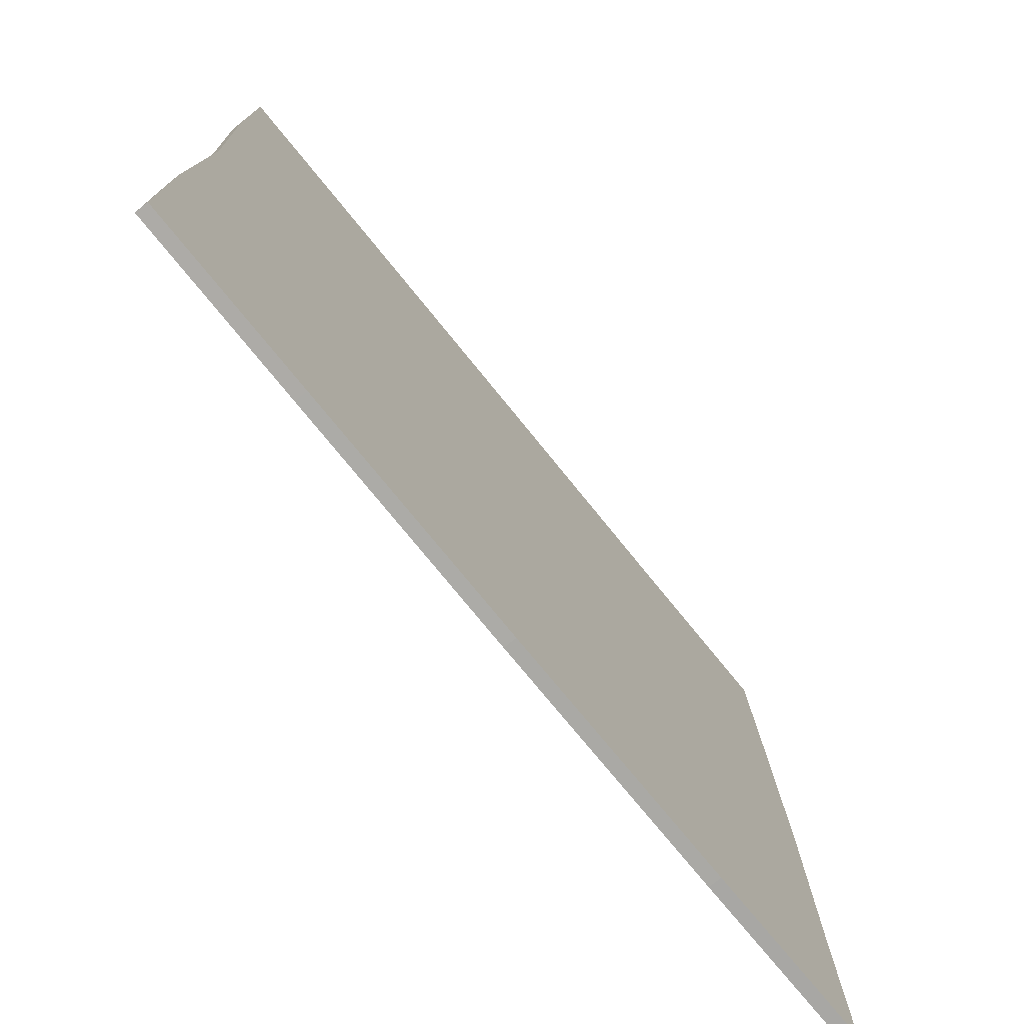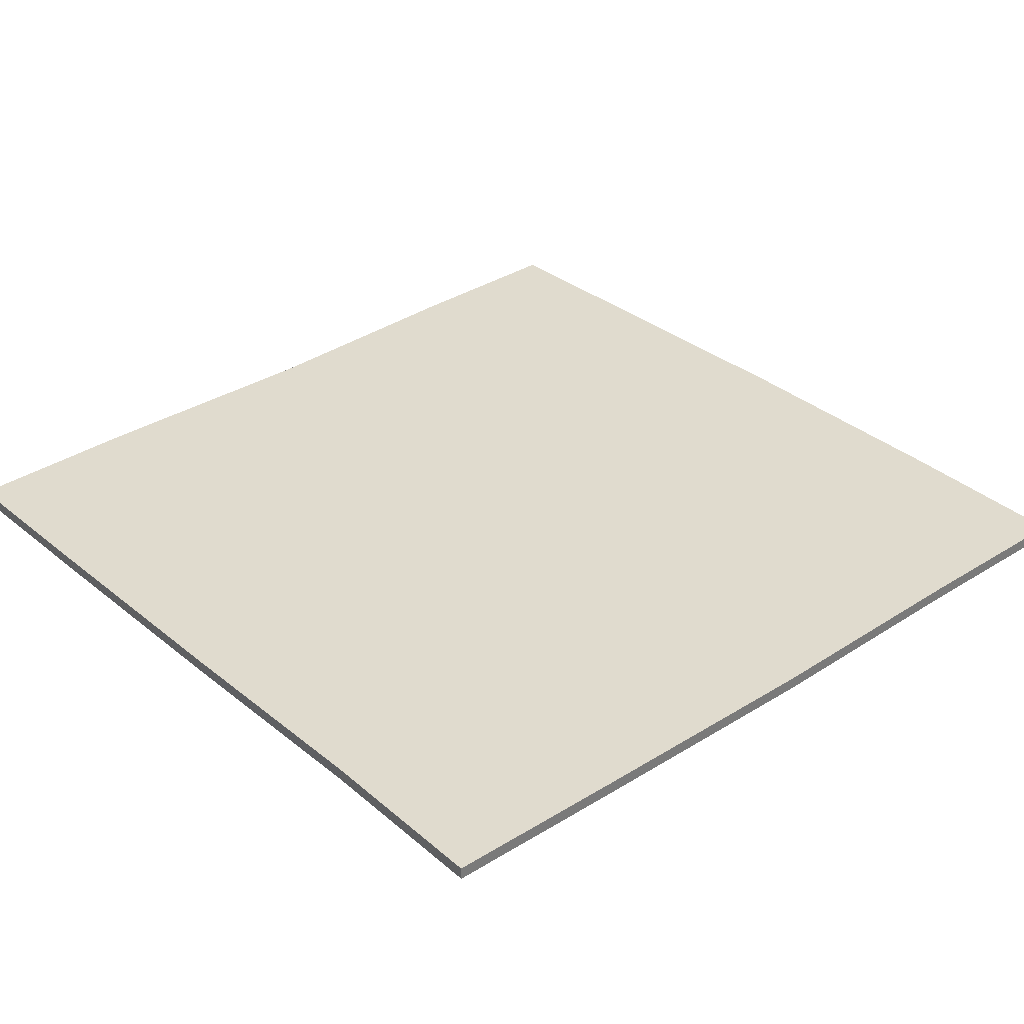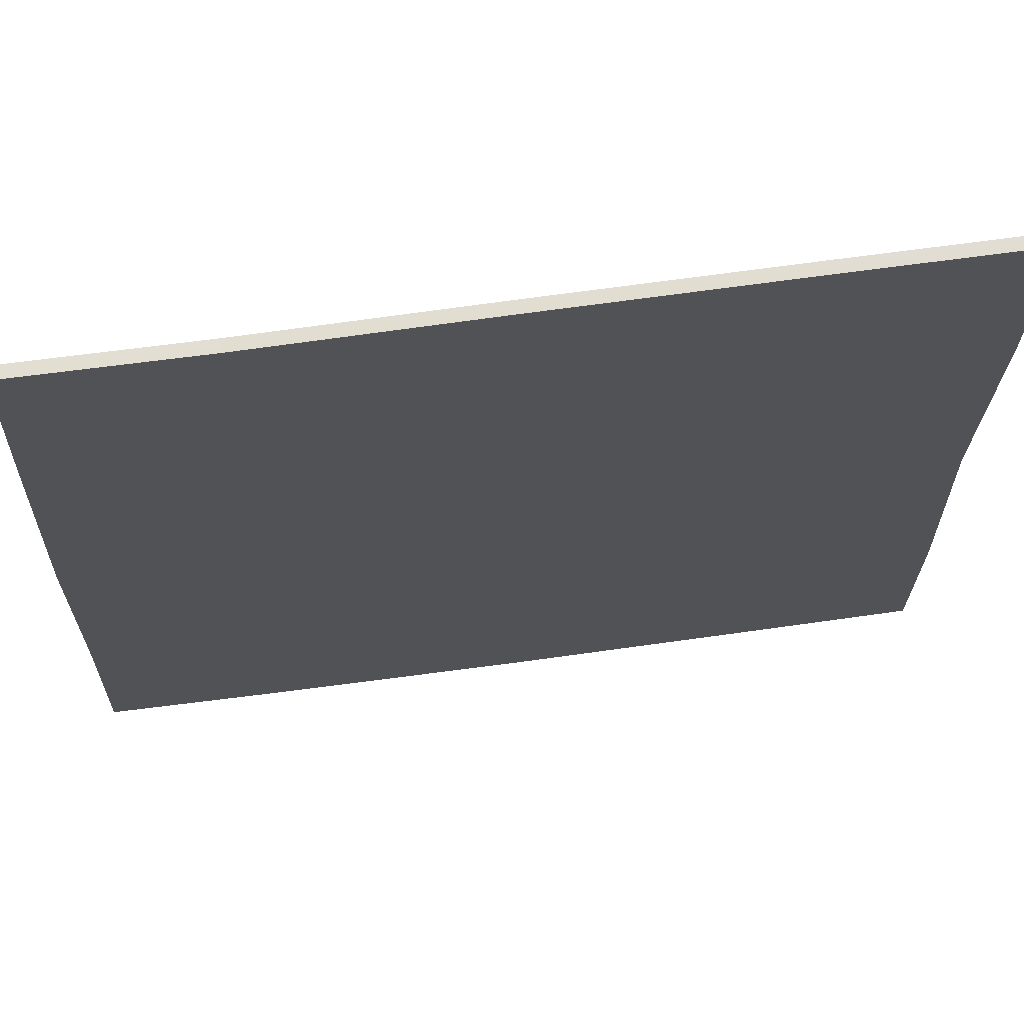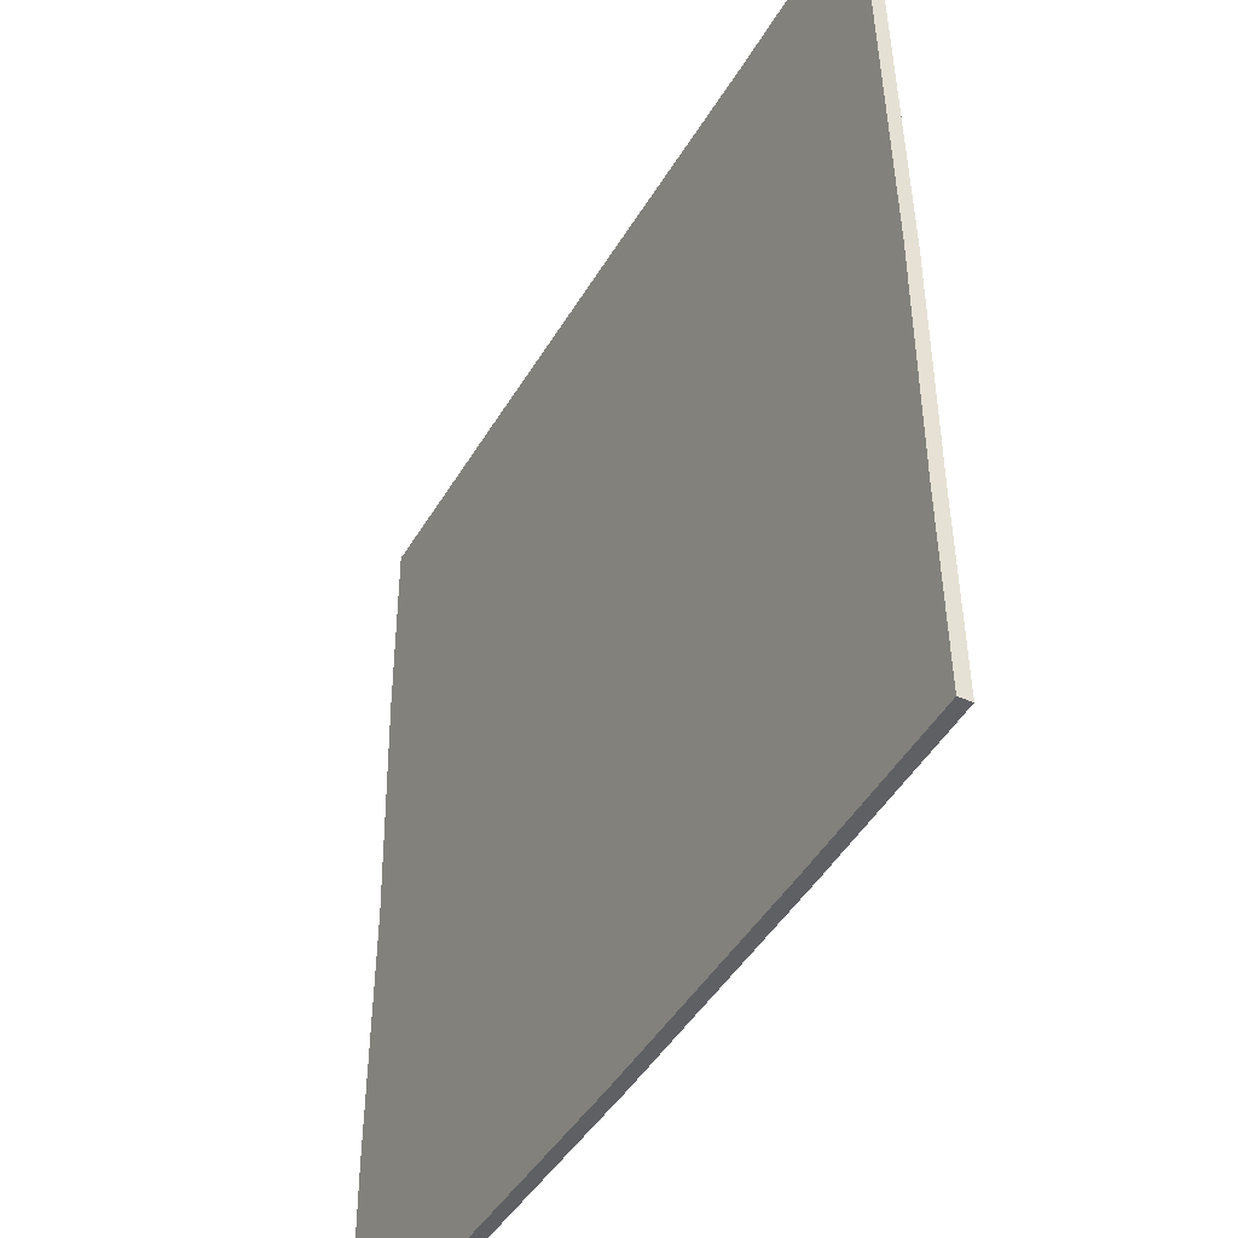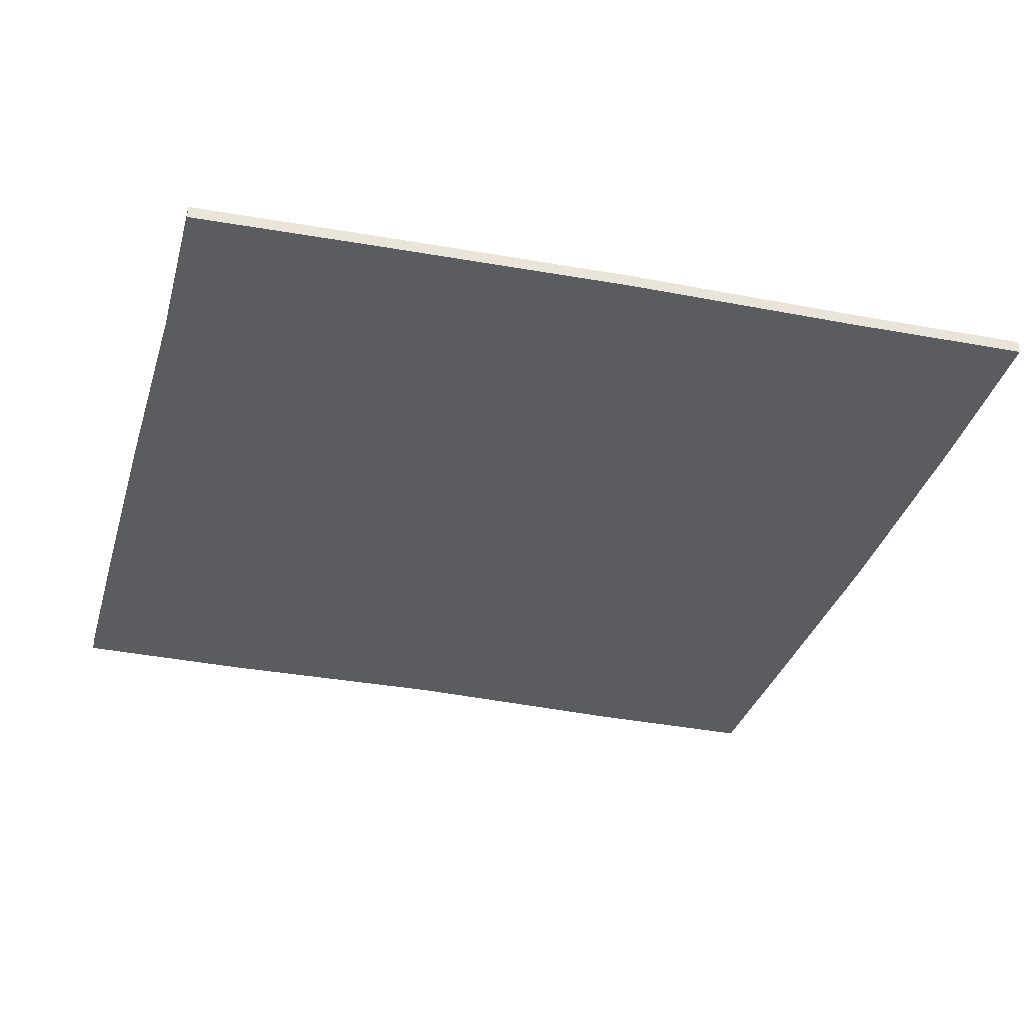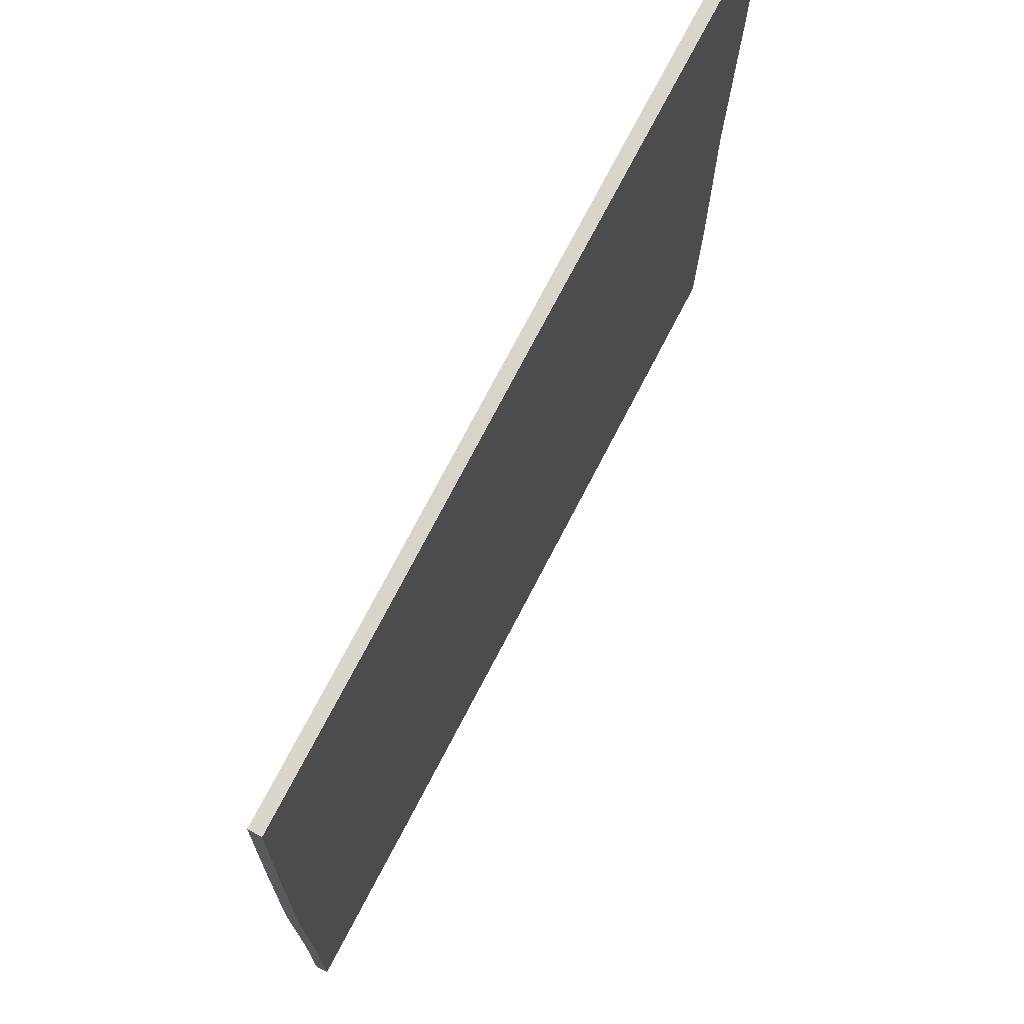
<metadata>
{"format":"obj","ext":"obj","renderer":"f3d","projection":"perspective","resolution":1024,"background":"white","views":[{"elev":-76.3,"azim":-50.9,"up":"+Z"},{"elev":33.7,"azim":47.8,"up":"+Y"},{"elev":68.4,"azim":172.0,"up":"+Z"},{"elev":-42.7,"azim":62.0,"up":"+Z"},{"elev":-33.7,"azim":74.3,"up":"+Y"},{"elev":74.7,"azim":117.5,"up":"+Z"}]}
</metadata>
<code>
v 114.4 0 -61.99
v 115.7 0 -110.6
v 68.05 0 -112.7
v -65.93 0 -114.4
v -114.3 0 -114.2
v -114.4 0 -65.75
v -114.4 0 65.75
v -114.3 0 114.2
v -65.93 0 114.4
v 60.88 0 113.9
v 108.8 0 114.8
v 111 0 66.81
v 64.14 0 64.89
v 65.95 0 -64.09
v -65.93 0 -65.75
v -65.93 0 65.75
v 0.000305 0 114.4
v 0.000183 0 65.75
v -3.1e-05 0 -65.75
v -0.000183 0 -114.4
v -112.7 0 0
v -64.16 0 4e-06
v 9.2e-05 0 0
v 65.05 0 -0.4544
v 113.6 0 0.4382
v 9.2e-05 3.344 0
v -3.1e-05 3.344 -65.75
v -65.93 3.344 -65.75
v -64.16 3.344 4e-06
v 0.000305 3.344 114.4
v 0.000183 3.344 65.75
v -65.93 3.344 65.75
v -65.93 3.344 114.4
v 64.14 3.344 64.89
v 111 3.344 66.81
v 108.8 3.344 114.8
v 114.4 3.344 -61.99
v 65.95 3.344 -64.09
v 65.05 3.344 -0.4544
v 113.6 3.344 0.4382
v 115.7 3.344 -110.6
v 68.05 3.344 -112.7
v -65.93 3.344 -114.4
v -0.000183 3.344 -114.4
v -114.3 3.344 -114.2
v -114.4 3.344 -65.75
v -112.7 3.344 0
v -114.3 3.344 114.2
v 60.88 3.344 113.9
v -114.4 3.344 65.75
f 26 27 28 29
f 30 31 32 33
f 35 34 36
f 37 38 39 40
f 38 41 42
f 43 28 27 44
f 45 28 43
f 29 28 46 47
f 33 32 48
f 36 34 49
f 48 32 50
f 46 28 45
f 37 41 38
f 49 34 31 30
f 39 38 27 26
f 44 27 38 42
f 32 29 47 50
f 31 26 29 32
f 34 35 40 39
f 34 39 26 31
f 23 22 15 19
f 17 9 16 18
f 12 11 13
f 1 25 24 14
f 14 3 2
f 4 20 19 15
f 5 4 15
f 22 21 6 15
f 9 8 16
f 11 10 13
f 8 7 16
f 6 5 15
f 1 14 2
f 13 10 17 18
f 24 23 19 14
f 20 3 14 19
f 16 7 21 22
f 18 16 22 23
f 12 13 24 25
f 18 23 24 13
f 9 17 30 33
f 11 12 35 36
f 25 1 37 40
f 2 3 42 41
f 20 4 43 44
f 4 5 45 43
f 6 21 47 46
f 8 9 33 48
f 10 11 36 49
f 7 8 48 50
f 5 6 46 45
f 1 2 41 37
f 17 10 49 30
f 3 20 44 42
f 21 7 50 47
f 40 35 12 25

</code>
